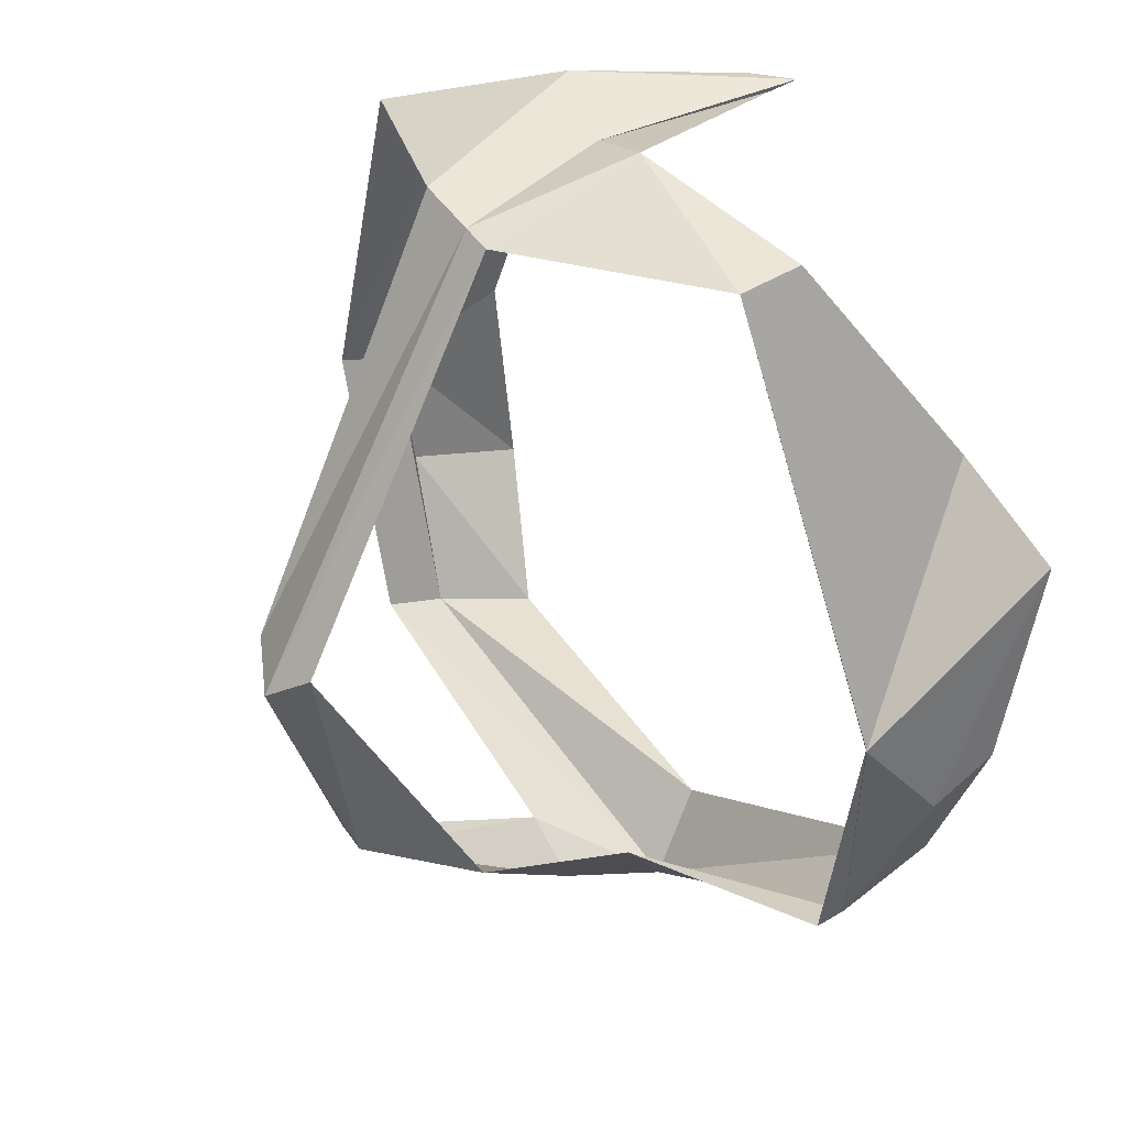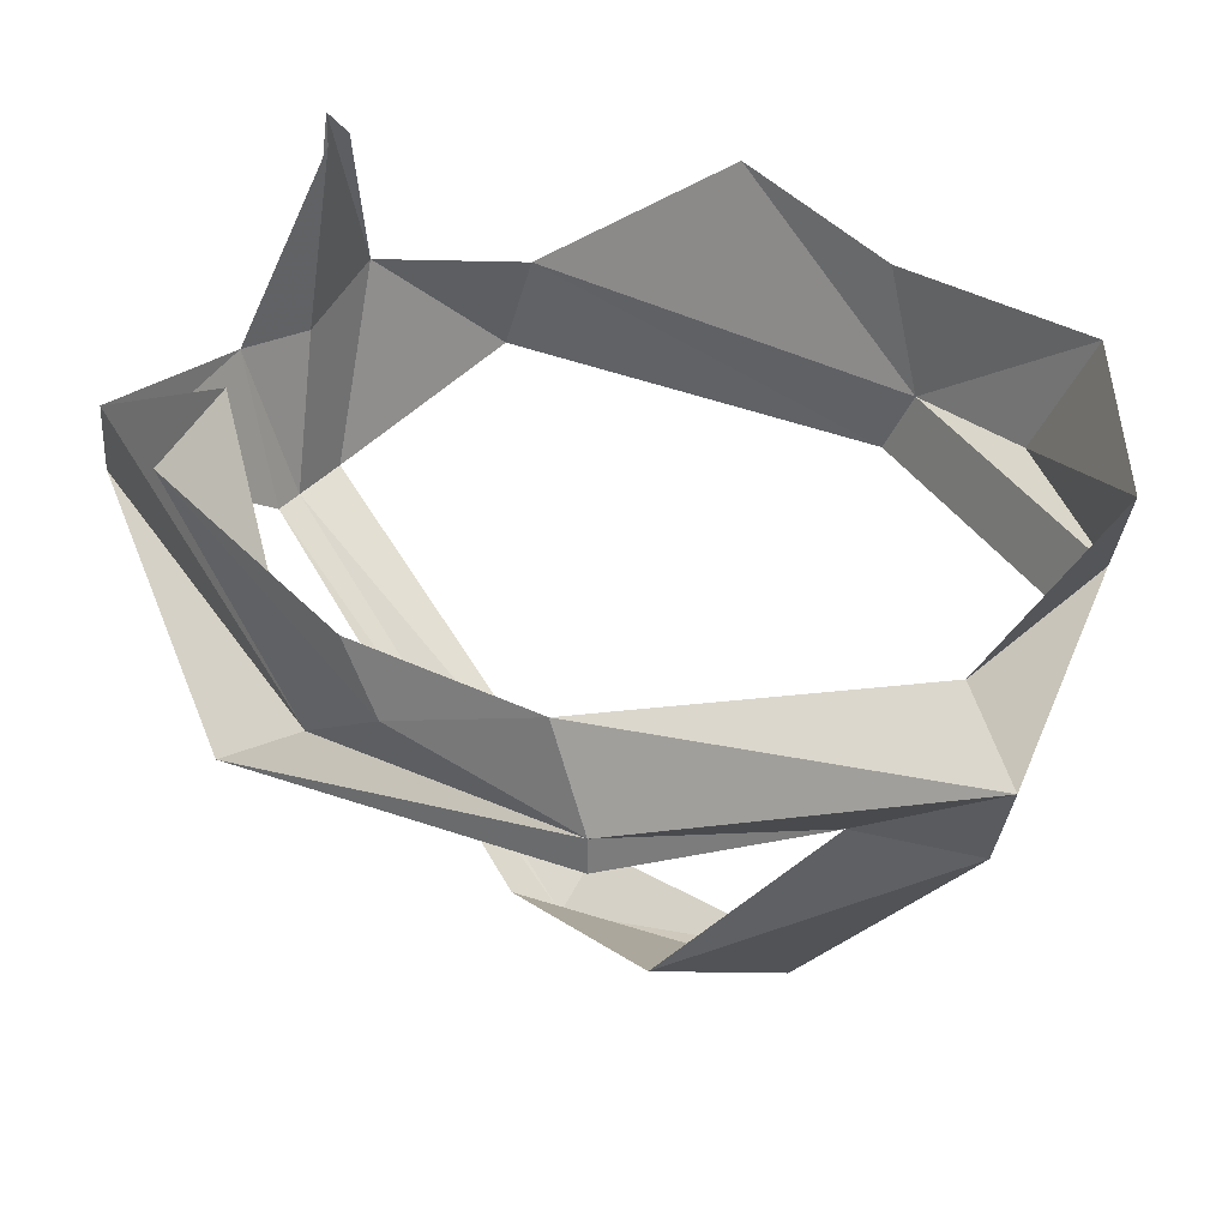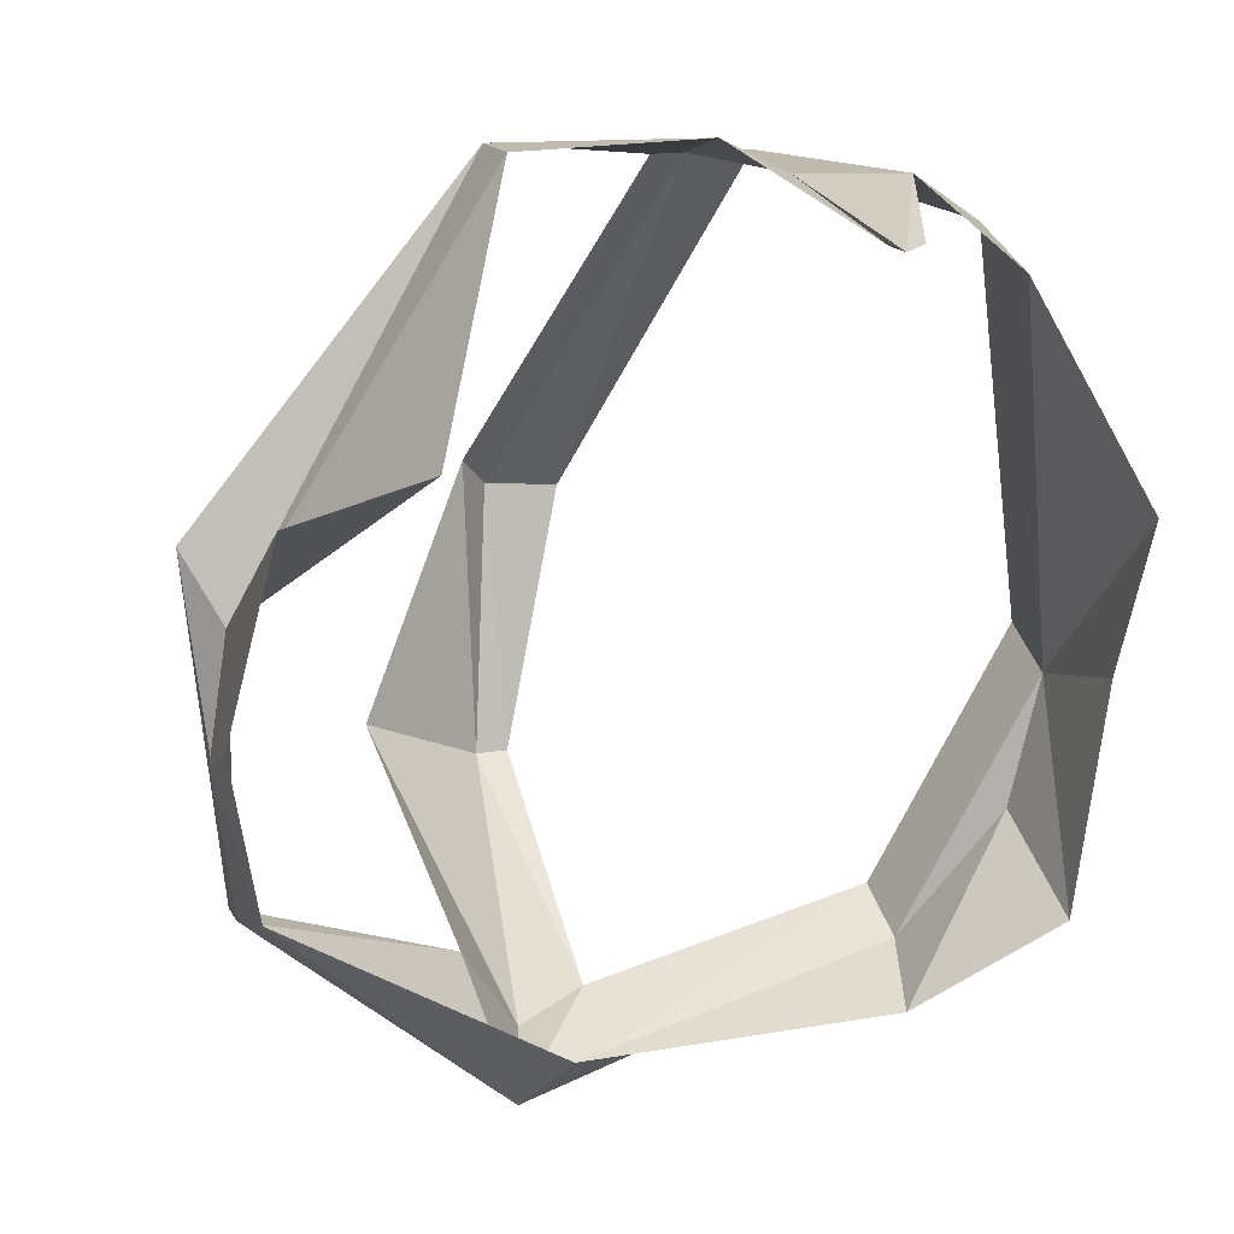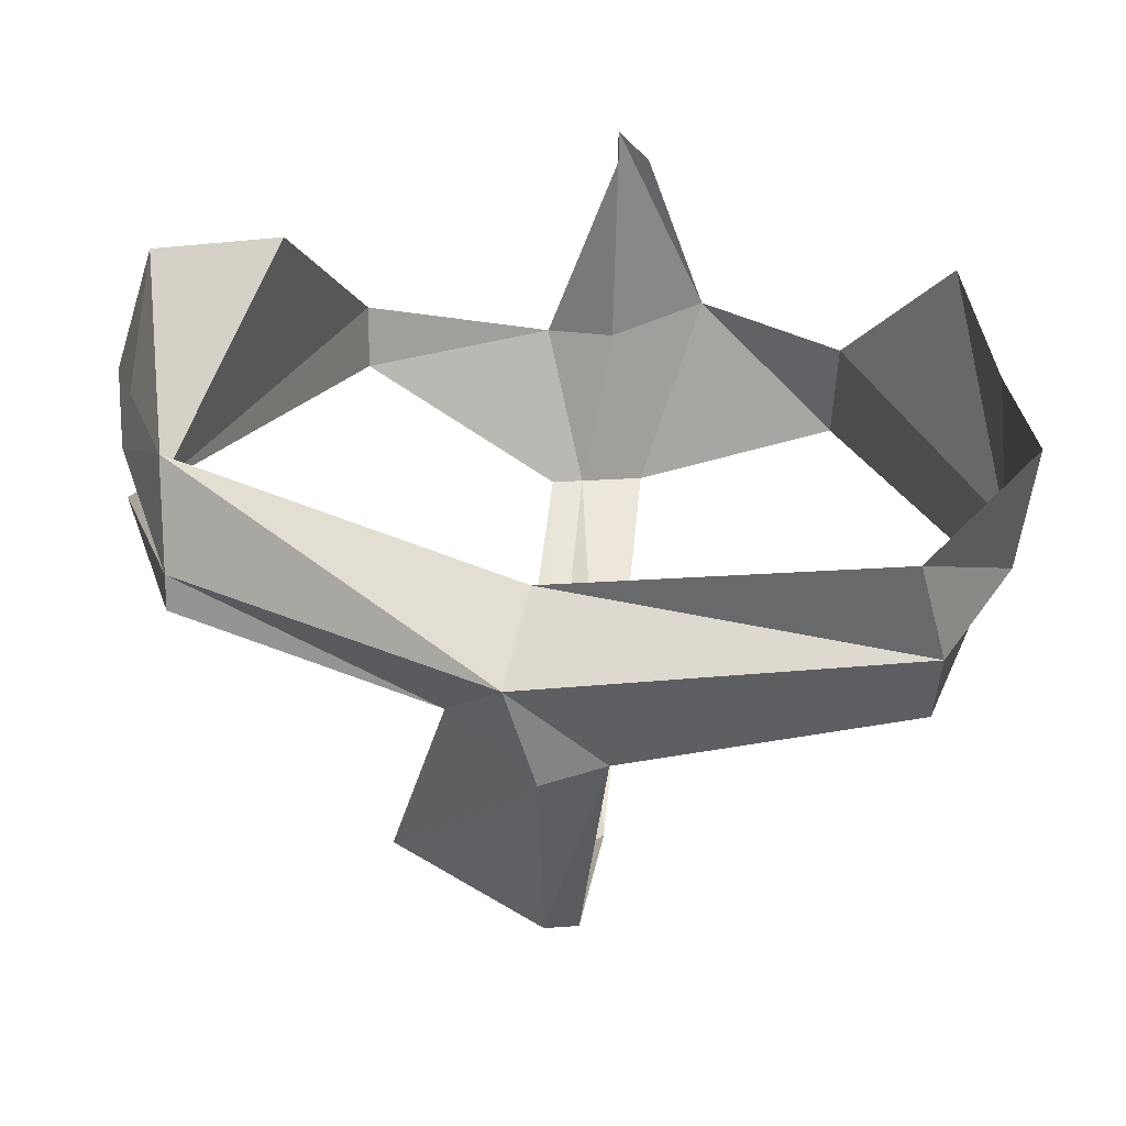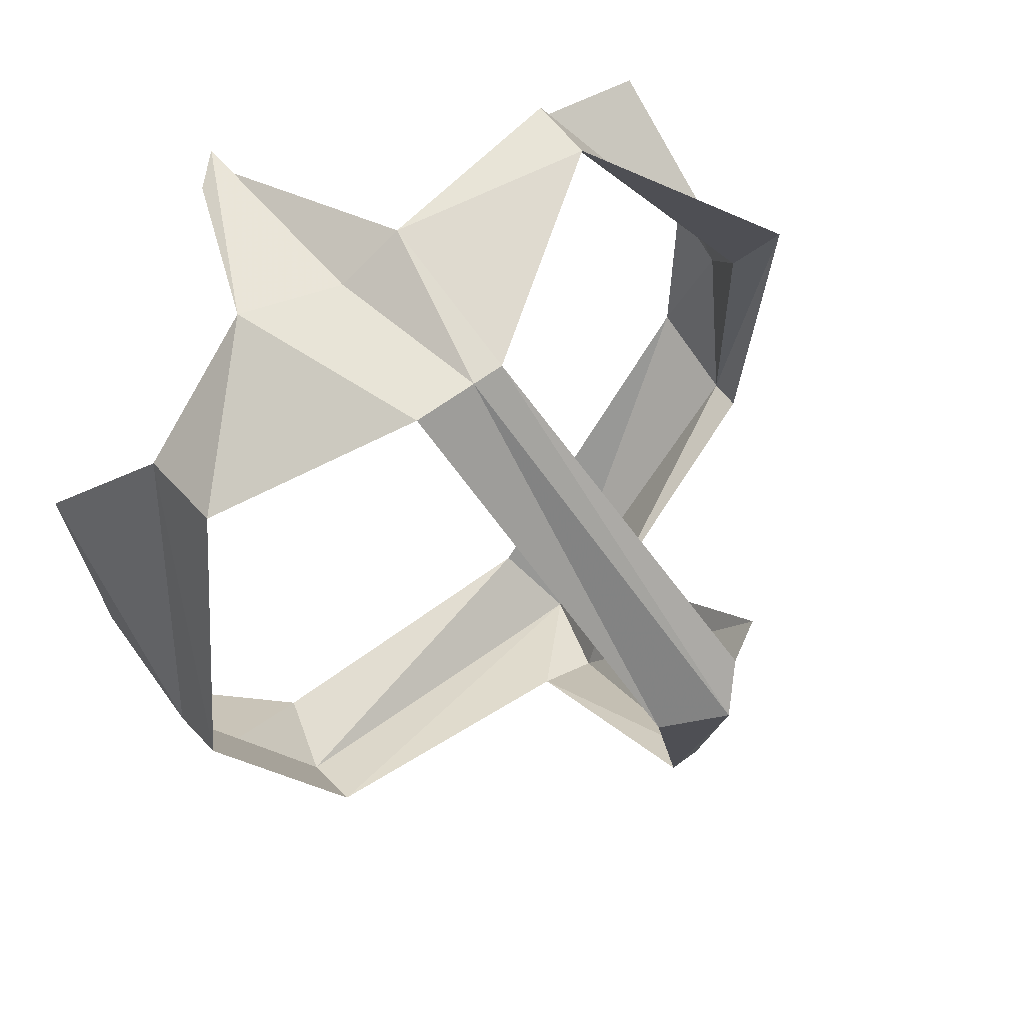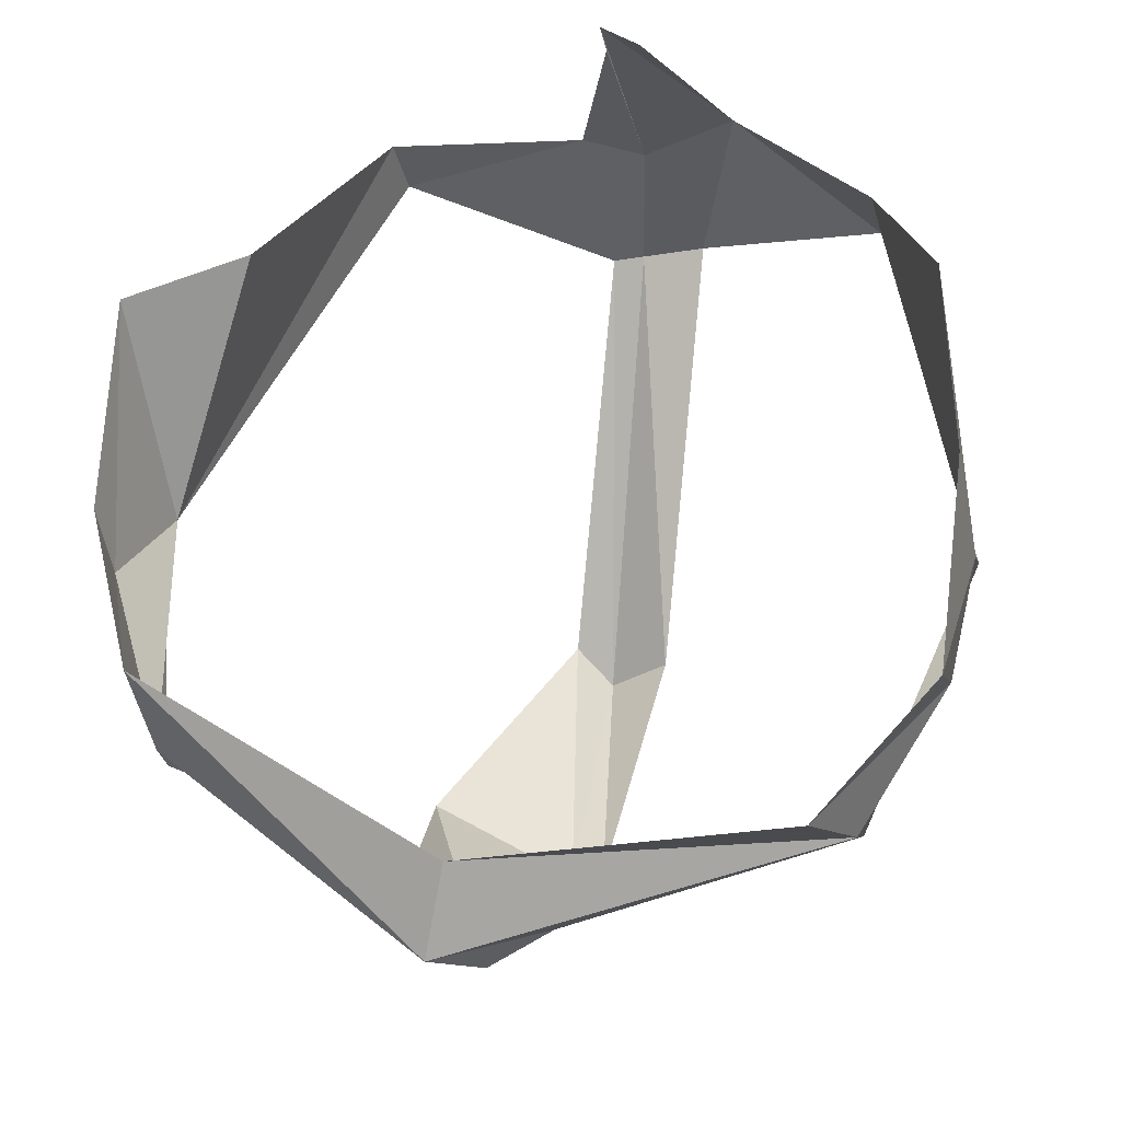
<metadata>
{"format":"obj","ext":"obj","renderer":"f3d","projection":"perspective","resolution":1024,"background":"white","views":[{"elev":49.5,"azim":56.4,"up":"+Z"},{"elev":33.1,"azim":122.1,"up":"+Y"},{"elev":16.0,"azim":160.0,"up":"+Z"},{"elev":19.2,"azim":171.6,"up":"+Y"},{"elev":61.3,"azim":-37.3,"up":"+Z"},{"elev":-32.2,"azim":-167.5,"up":"+Z"}]}
</metadata>
<code>
v -0.1016 -1.391 0.1406
v -0.1016 -1.406 0.1016
v -0.1016 -1.438 0.09375
v -0.08594 -1.422 0.1875
v -0.1016 -1.453 0.1016
v -0.08594 -1.445 0.1953
v -0.05469 -1.414 0.2109
v -0.03906 -1.461 0.2109
v -0.03125 -1.422 0.2109
v -0.03125 -1.367 0.2031
v -0.03906 -1.375 0.2031
v -0.09375 -1.438 0.0625
v -0.07031 -1.445 0.03125
v -0.07031 -1.461 0.03906
v -0.09375 -1.406 0.04688
v -0.0625 -1.422 0.02344
v 0.01562 -1.422 0.02344
v 0.02344 -1.438 0.007812
v 0 -1.461 0.02344
v 0.01562 -1.461 0.01562
v 0.007812 -1.516 0.0625
v 0 -1.516 0.0625
v 0 -1.531 0.125
v -0.01562 -1.523 0.125
v -0.02344 -1.461 0.2109
v -0.01562 -1.422 0.2188
v -0.03125 -1.375 0.2031
v 0.08594 -1.43 0.125
v 0.08594 -1.383 0.1562
v 0.05469 -1.383 0.1641
v 0.03125 -1.414 0.2188
v 0.03125 -1.43 0.2188
v 0.09375 -1.438 0.1406
v 0.08594 -1.43 0.0625
v 0.09375 -1.414 0.1016
v 0.09375 -1.398 0.1094
v 0.08594 -1.406 0.07031
v 0.08594 -1.438 0.0625
v 0.03125 -1.453 0.03906
v 0.03906 -1.5 0.07812
v 0.007812 -1.523 0.1328
v -0.01562 -1.461 0.2109
f 1 2 3
f 1 3 4
f 4 3 5
f 4 5 6
f 4 6 7
f 7 6 8
f 3 12 13
f 3 13 14
f 3 14 5
f 12 15 16
f 12 16 13
f 13 16 17
f 13 17 18
f 13 18 14
f 14 18 19
f 19 18 20
f 28 29 30
f 28 30 31
f 28 31 32
f 28 32 33
f 28 33 34
f 28 34 35
f 28 35 29
f 29 35 36
f 36 35 37
f 37 35 34
f 37 34 18
f 37 18 17
f 3 2 15
f 3 15 12
f 34 33 38
f 34 38 39
f 34 39 18
f 18 39 20
f 26 42 32
f 26 32 31
f 7 8 9
f 7 9 10
f 7 10 11
f 19 20 21
f 19 21 22
f 22 21 23
f 22 23 24
f 24 23 25
f 24 25 8
f 8 25 9
f 9 25 26
f 9 26 27
f 9 27 10
f 20 39 40
f 20 40 21
f 21 40 41
f 21 41 23
f 23 41 42
f 23 42 25
f 25 42 26

</code>
